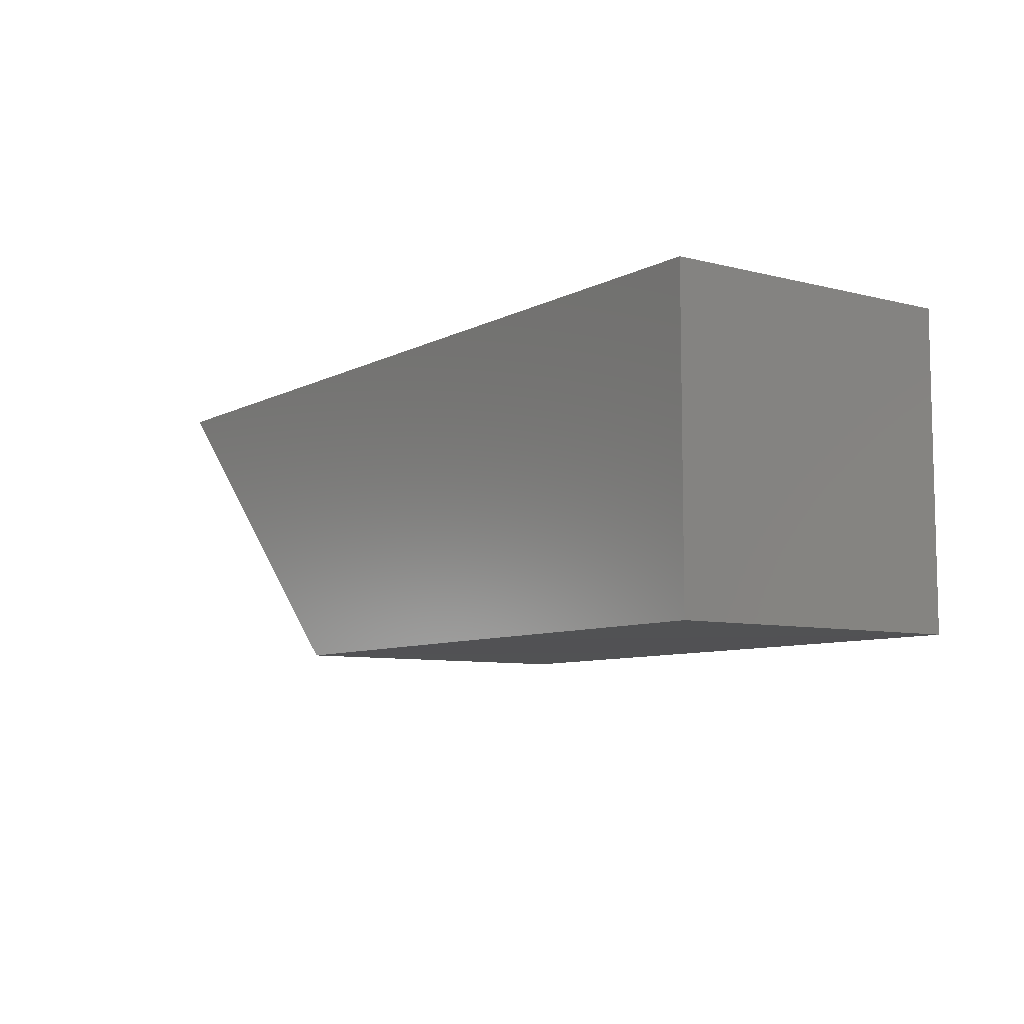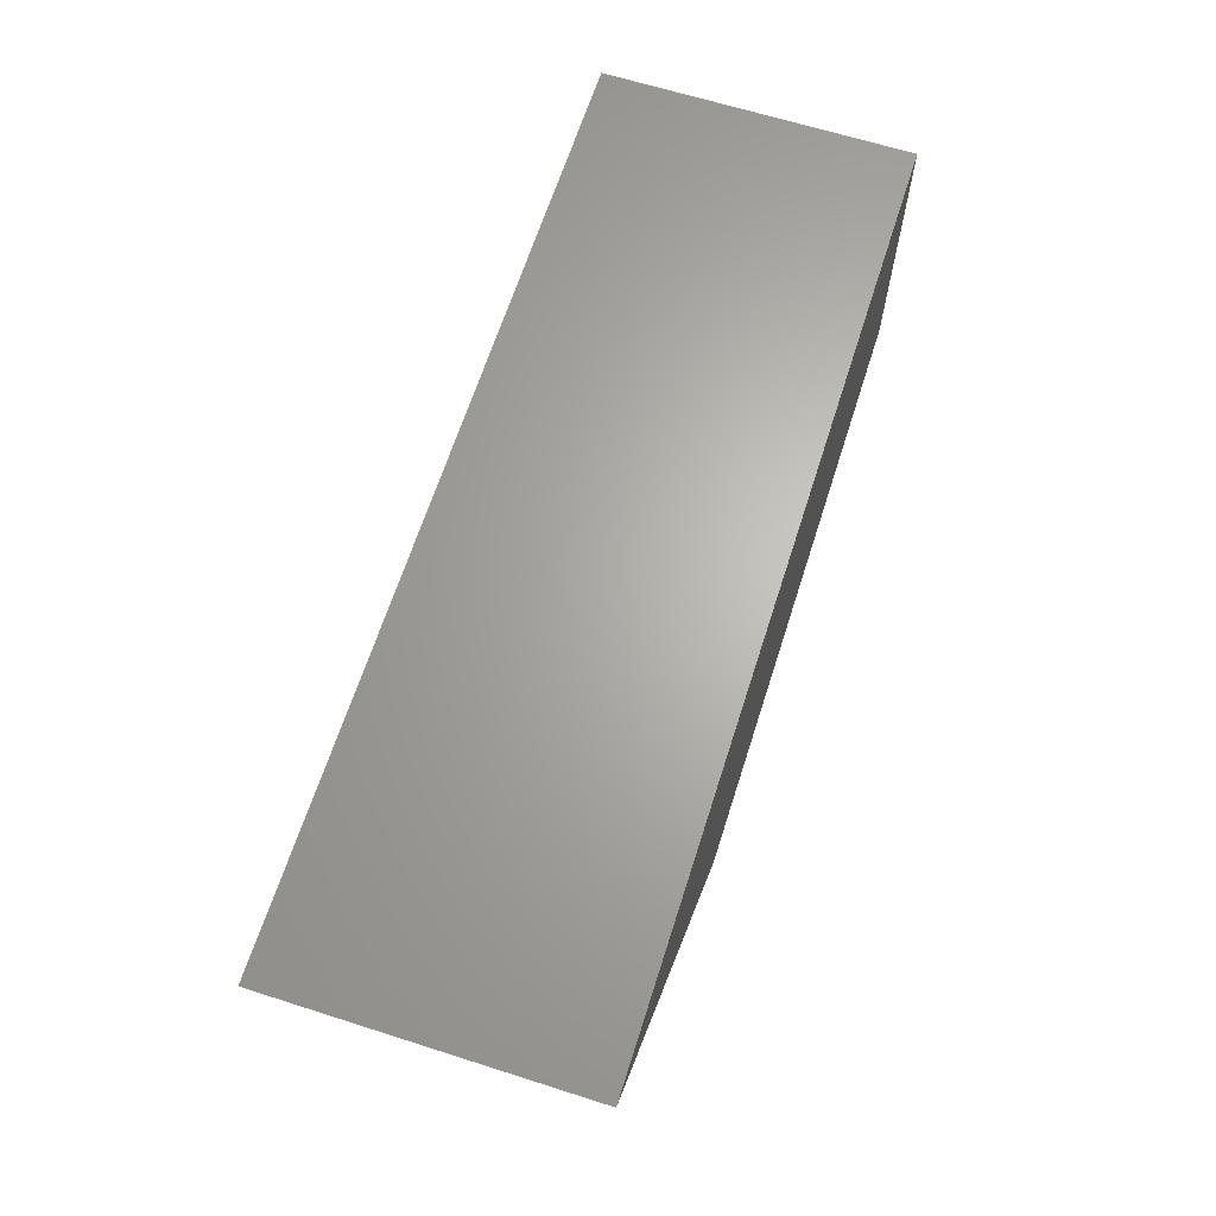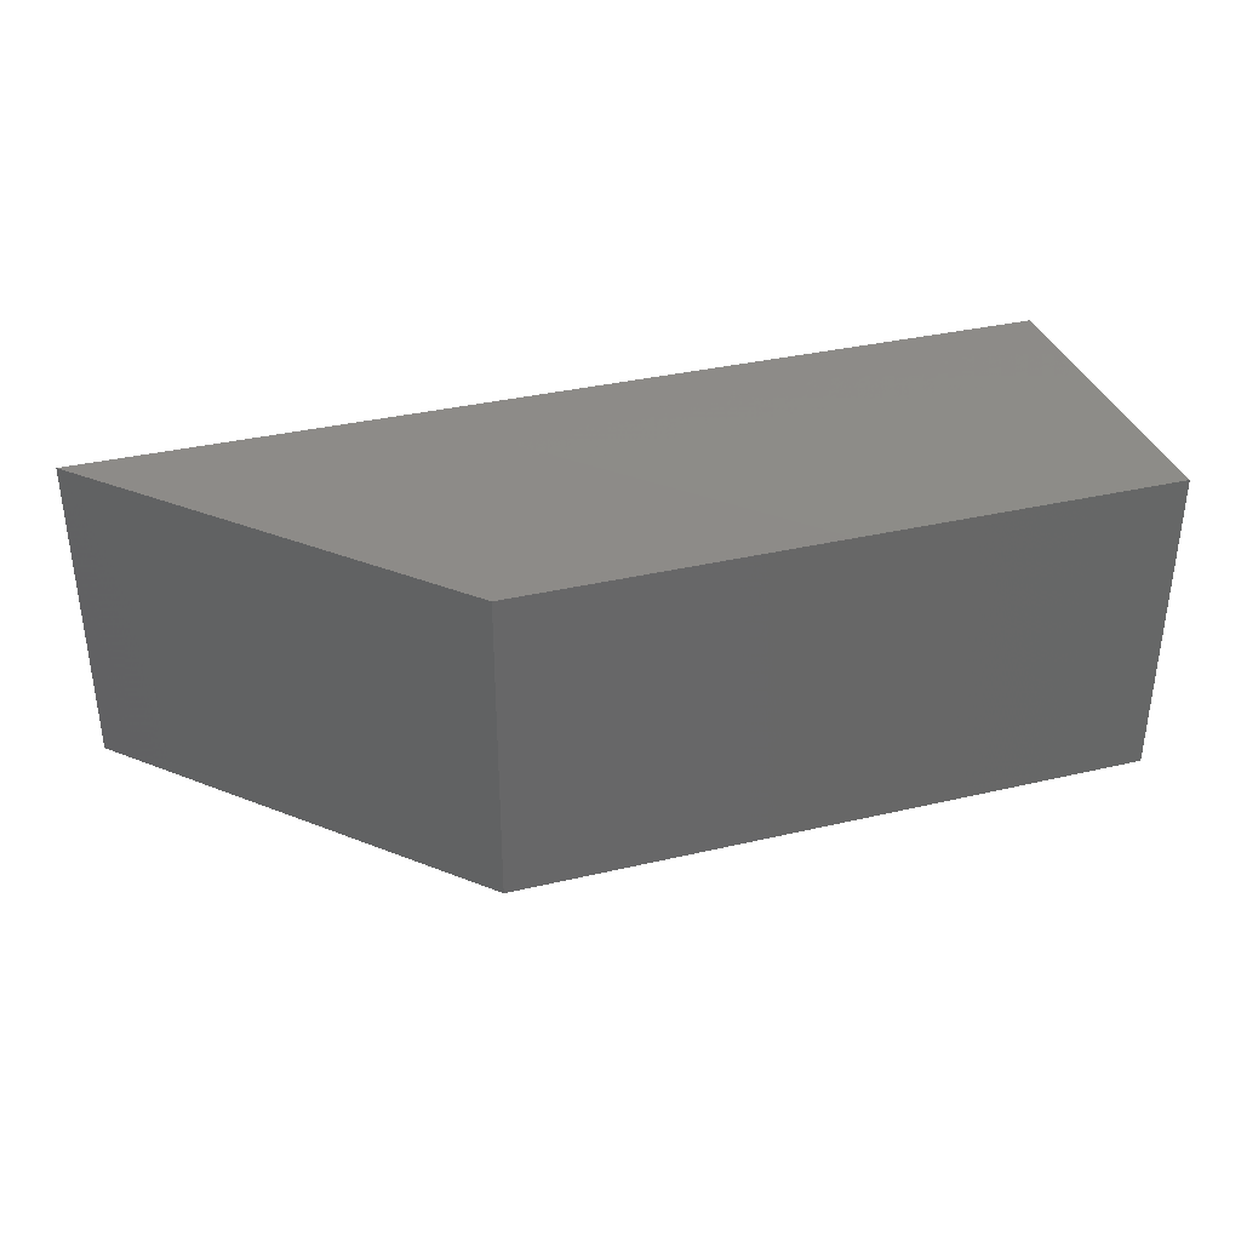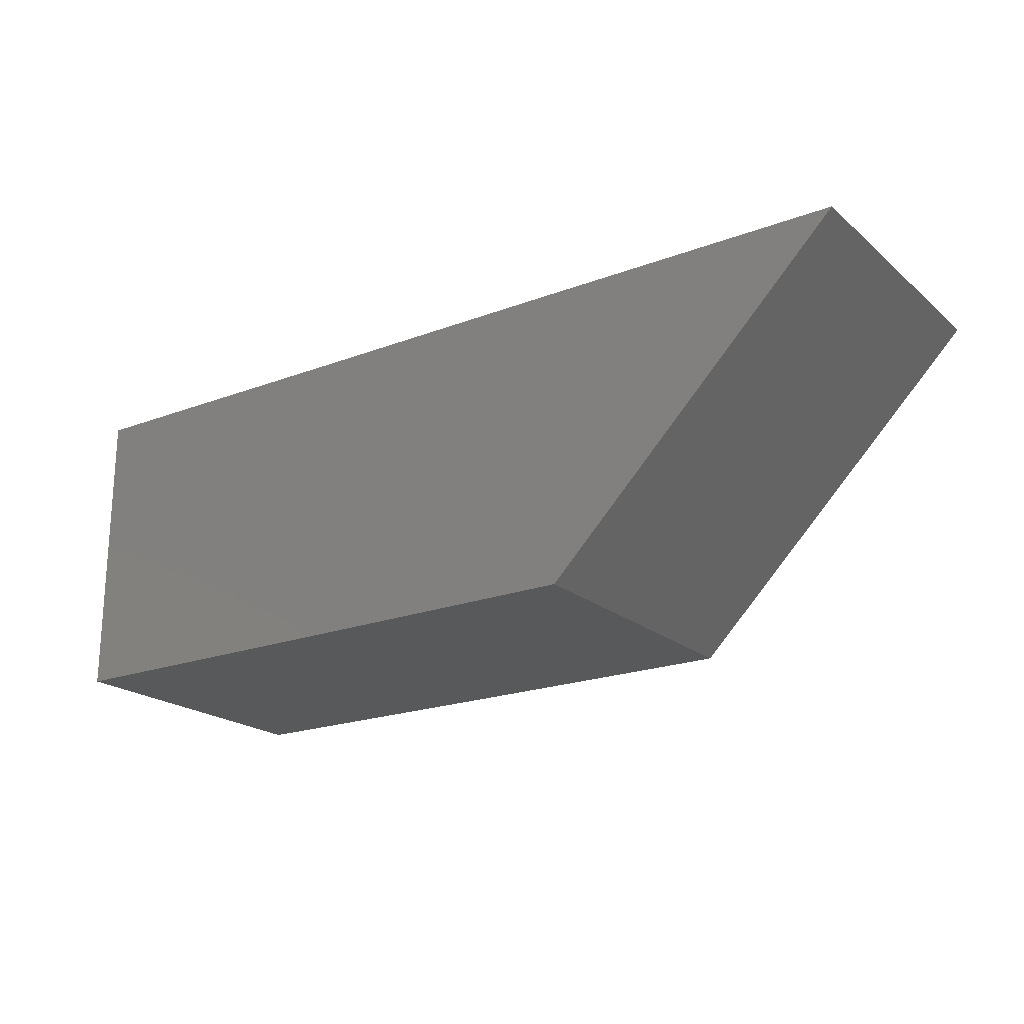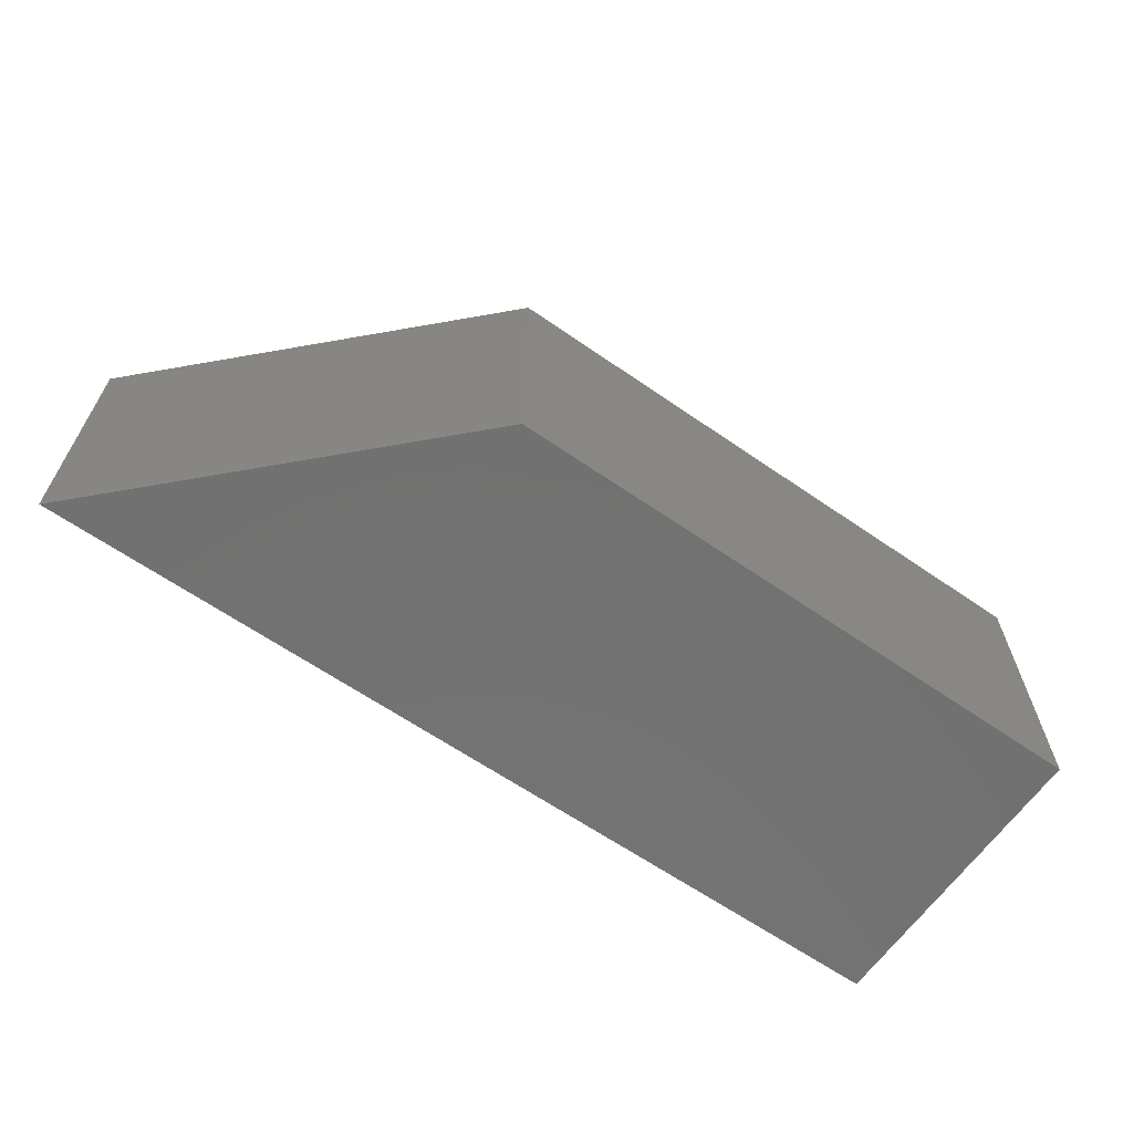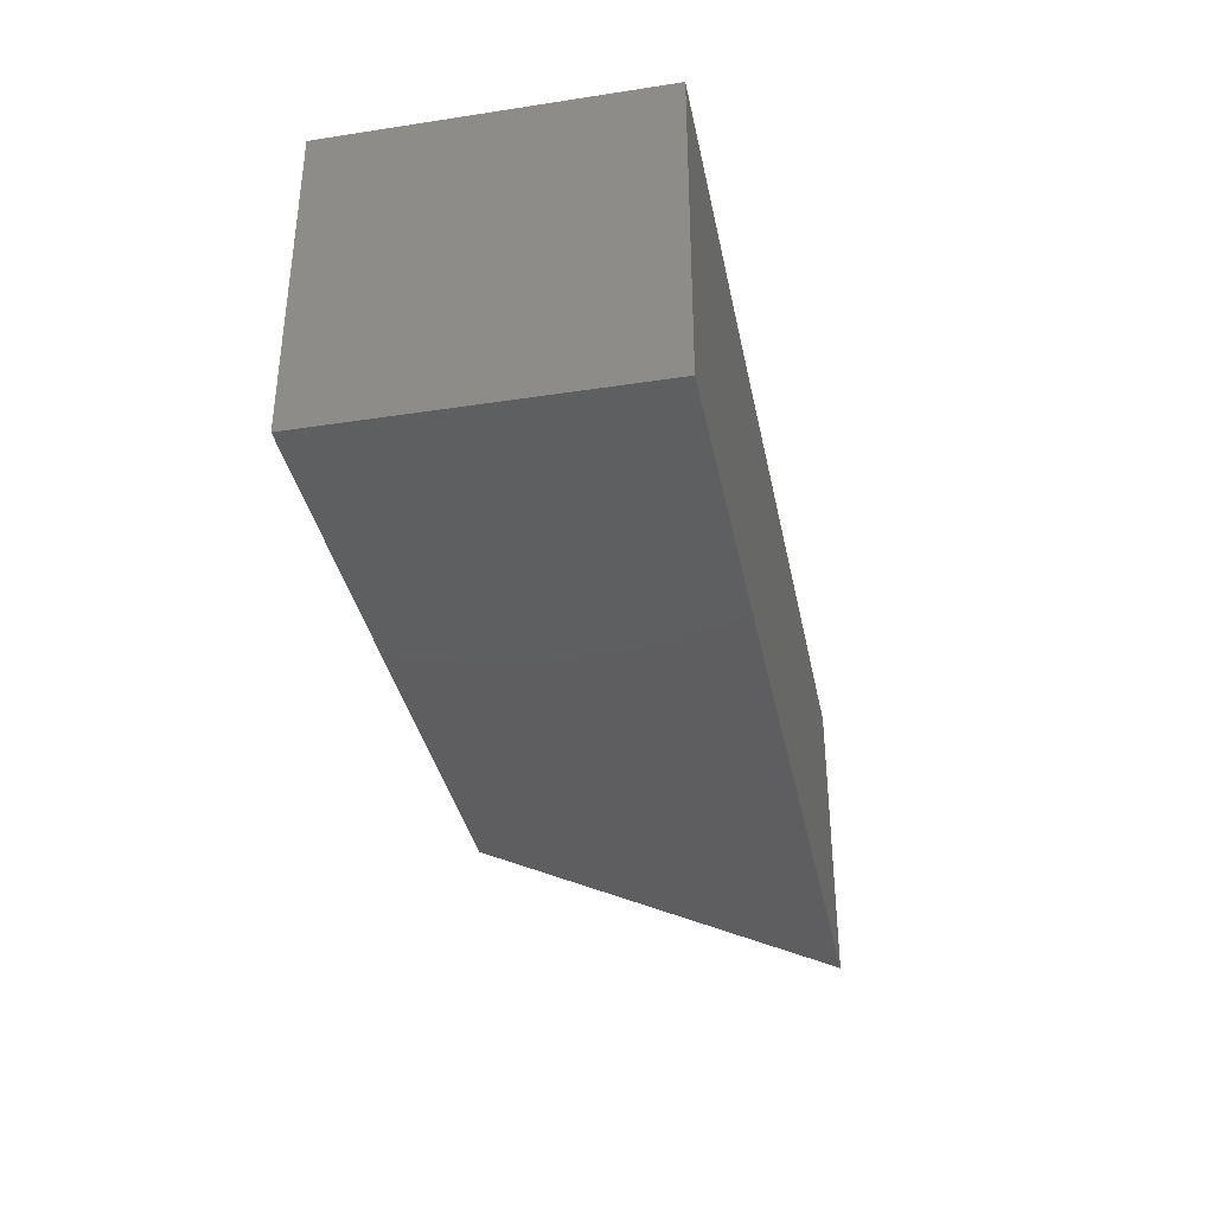
<metadata>
{"format":"stl","ext":"stl","renderer":"f3d","projection":"perspective","resolution":1024,"background":"white","views":[{"elev":-7.9,"azim":-125.4,"up":"+Z"},{"elev":65.4,"azim":107.7,"up":"+Z"},{"elev":35.2,"azim":162.7,"up":"+Y"},{"elev":-20.7,"azim":34.4,"up":"+Z"},{"elev":-63.7,"azim":145.1,"up":"+Y"},{"elev":-36.2,"azim":-78.7,"up":"+Y"}]}
</metadata>
<code>
# stl→obj: 8 verts, 44 faces
v 2.247 3.356 24.16
v 2.248 3.356 24.16
v 2.249 3.356 24.16
v 2.25 3.356 24.16
v 2.247 3.355 24.16
v 2.248 3.355 24.16
v 2.249 3.355 24.16
v 2.25 3.355 24.16
f 1 1 2
f 1 2 2
f 2 2 2
f 2 2 2
f 2 2 3
f 2 3 3
f 3 3 3
f 3 3 3
f 3 3 3
f 3 3 4
f 1 5 2
f 5 2 6
f 2 6 2
f 6 2 6
f 2 6 3
f 6 3 7
f 3 7 3
f 7 3 7
f 3 7 4
f 7 4 8
f 5 5 6
f 5 6 6
f 6 6 6
f 6 6 6
f 6 6 7
f 6 7 7
f 7 7 7
f 7 7 7
f 7 7 8
f 7 8 7
f 5 1 6
f 1 6 2
f 6 2 6
f 2 6 2
f 6 2 7
f 2 7 3
f 7 3 7
f 3 7 3
f 7 3 7
f 3 7 3
f 5 1 5
f 1 5 1
f 7 3 8
f 3 8 4

</code>
